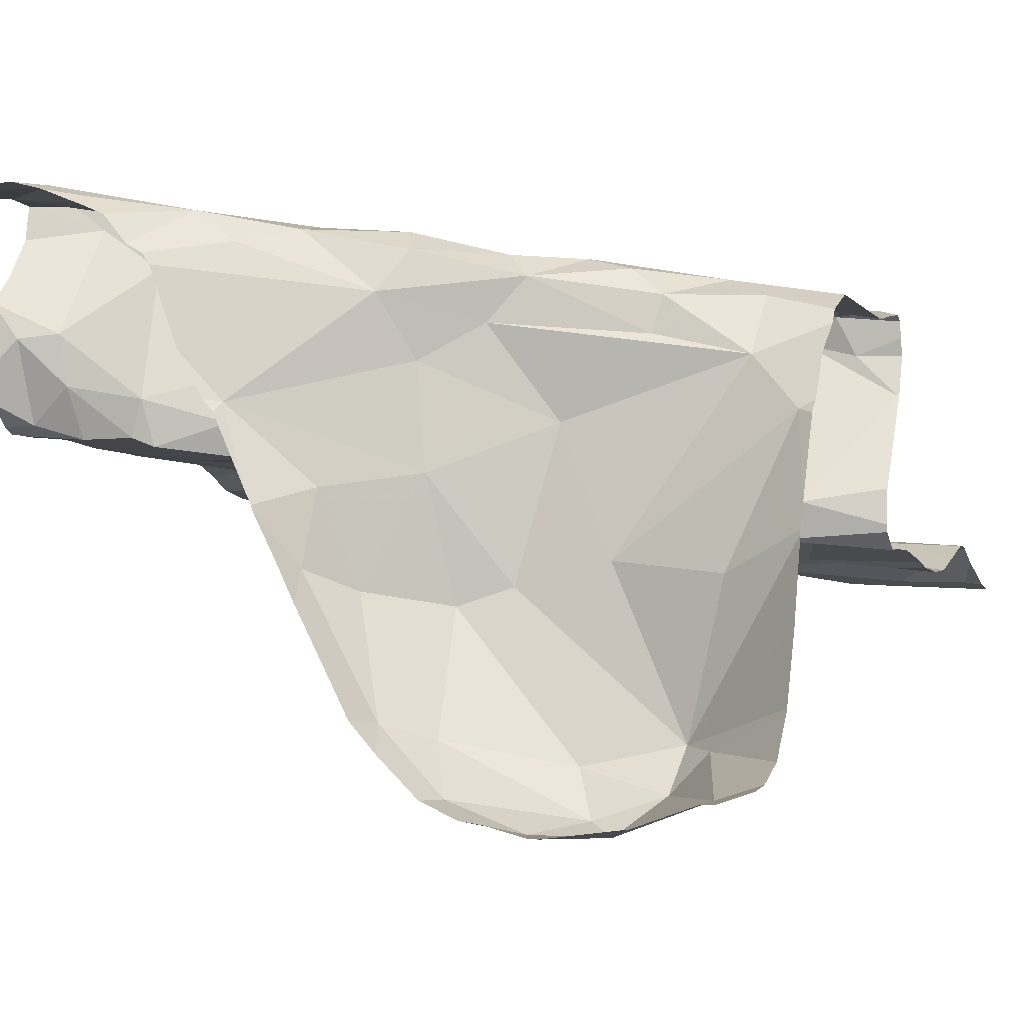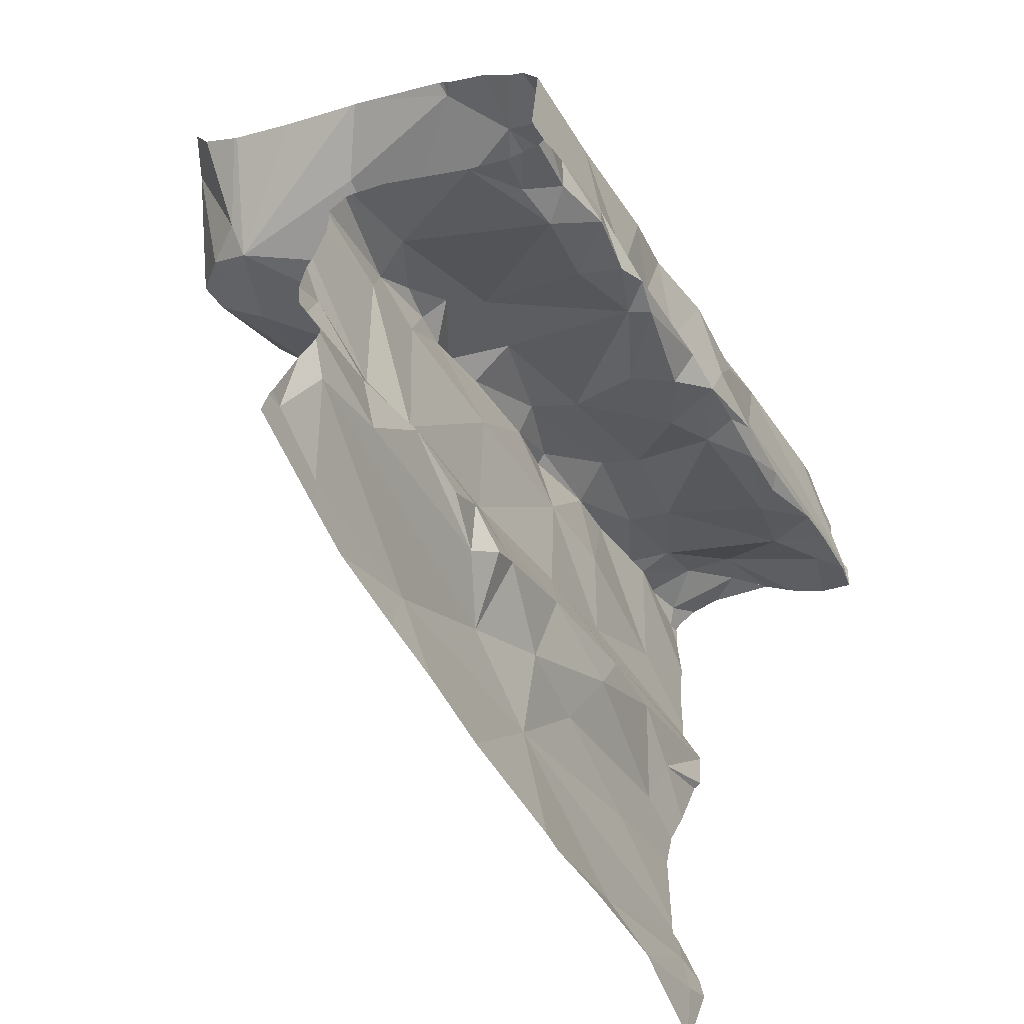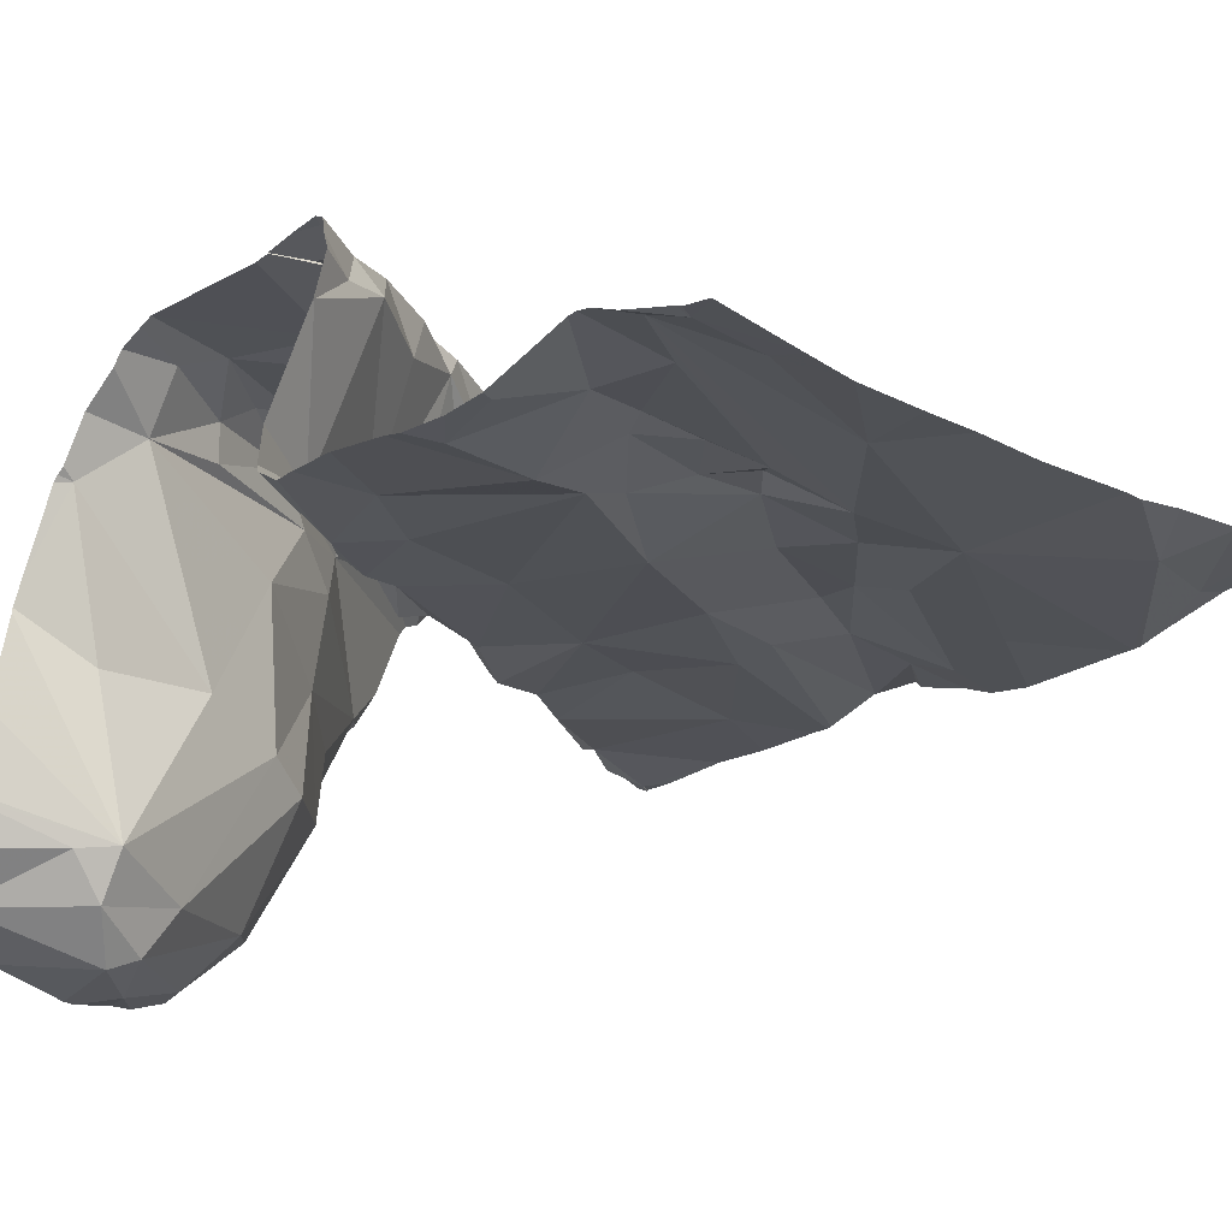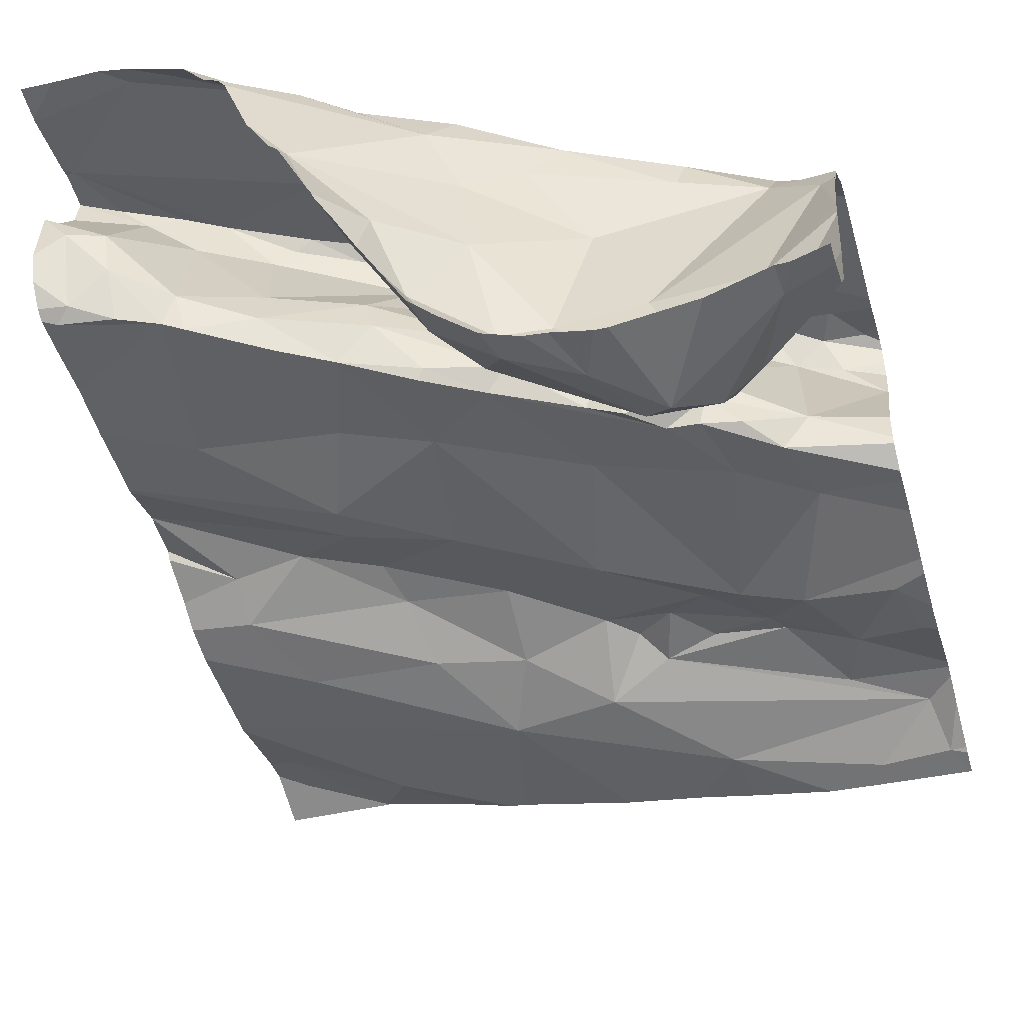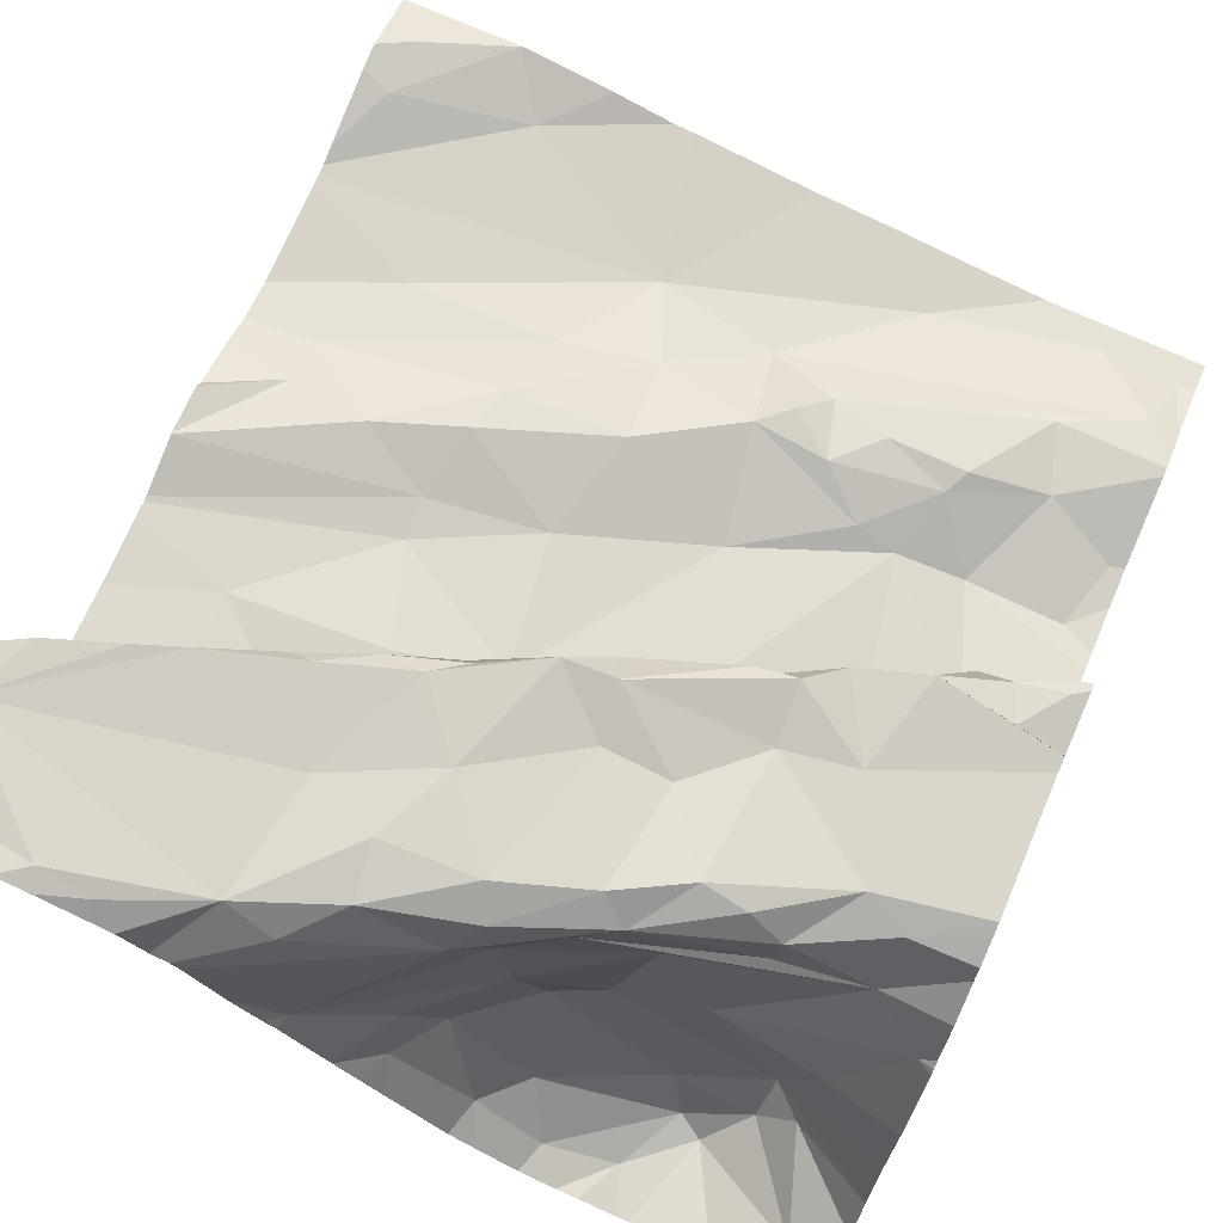
<metadata>
{"format":"obj","ext":"obj","renderer":"f3d","projection":"perspective","resolution":1024,"background":"white","views":[{"elev":-2.7,"azim":-157.5,"up":"+Z"},{"elev":-61.6,"azim":-68.6,"up":"+Y"},{"elev":-28.1,"azim":-47.7,"up":"+Z"},{"elev":-46.4,"azim":-164.0,"up":"+Z"},{"elev":73.7,"azim":-156.8,"up":"+Z"}]}
</metadata>
<code>
v -51.55 283.2 502.4
v -50.64 282.8 502.8
v -51.34 283.2 502.4
v -51.28 283.2 502.4
v -51.37 283.2 502.4
v -51.36 283.2 502.4
v -50.84 283.2 503.1
v -50.78 283.2 503.1
v -50.91 283.2 503
v -50.89 283.2 503
v -51.13 283.1 503
v -50.86 283.2 503
v -51.05 283.2 502.7
v -51.04 283.2 502.7
v -50.94 283.2 503
v -51.08 283.2 502.7
v -51.1 283.2 502.6
v -51.54 283.2 502.4
v -51.54 283.2 502.4
v -51.19 283.2 502.5
v -51.24 283.2 502.4
v -51.47 283.2 502.4
v -50.84 283.2 503.1
v -51.31 282.2 502.7
v -50.64 283.2 503.1
v -50.68 283.2 503.1
v -50.92 283.2 503
v -50.95 283.2 502.9
v -50.99 283.2 502.8
v -51 283.2 502.8
v -51.04 283.2 502.7
v -51.07 283.2 502.7
v -51.31 283.2 502.4
v -51.16 283.2 502.5
v -50.74 283.2 503.1
v -51.09 283.2 502.7
v -51.13 282.2 502.7
v -50.64 283.1 503.1
v -50.64 283 503.1
v -51.58 282.7 503
v -51.54 282.7 503
v -51.53 282.7 503
v -51.49 282.2 502.7
v -51.29 282.2 502.7
v -50.64 282.7 502.8
v -51.5 282.7 502.7
v -51.41 283.1 502.4
v -51.34 282.8 503
v -51.3 282.8 503
v -51.38 282.7 503
v -51.39 282.7 502.9
v -51.5 283.1 502.5
v -50.64 283.2 503.1
v -50.64 282.7 502.8
v -51.47 282.3 502.7
v -51.4 282.4 502.7
v -51.24 282.4 502.7
v -50.64 283 503.1
v -50.64 283 503.1
v -51.47 282.7 502.7
v -51.39 282.8 502.7
v -51.36 282.8 502.8
v -51.29 282.8 502.7
v -50.64 283.2 503.1
v -51.31 282.4 502.7
v -51.38 282.8 502.7
v -51.4 282.7 502.7
v -50.64 282.7 502.8
v -51.47 282.9 503
v -51.43 282.8 503
v -51.55 282.7 502.9
v -51.49 282.7 502.9
v -51.59 282.6 502.9
v -51.56 282.3 502.7
v -50.64 283.2 503.1
v -51.45 282.7 503
v -51.58 283 502.8
v -51.52 283 502.9
v -50.64 282.7 502.8
v -50.64 283.2 503.1
v -51.41 283 502.9
v -51.42 283 503
v -51.28 282.8 502.8
v -51.43 282.8 502.7
v -51.5 282.7 502.7
v -51.38 283 503
v -51.28 283 503
v -51.33 283 503
v -50.64 283.1 503
v -51.52 282.9 503
v -51.24 283.1 502.9
v -51.34 282.8 503
v -51.27 282.9 503
v -51.29 282.8 503
v -50.64 283.1 503
v -50.64 283 502.8
v -50.64 283.1 503.1
v -51.37 283 502.7
v -51.5 283 502.6
v -51.34 282.8 502.7
v -51.56 282.5 502.7
v -51.44 282.5 502.7
v -51.31 283 502.8
v -51.38 283.1 502.4
v -51.45 283.1 502.4
v -51.36 282.5 502.7
v -51.23 282.7 502.7
v -50.64 283 502.8
v -51.32 282.5 502.7
v -51.26 282.5 502.7
v -51.39 282.4 502.7
v -51.46 283 502.5
v -51.49 282.4 502.7
v -51.57 282.2 502.7
v -50.64 282.4 502.8
v -50.64 282.5 502.8
v -51.58 282.4 502.7
v -50.64 283.2 503.1
v -51.35 283.1 502.4
v -50.64 283.2 503.1
v -51.16 282.3 502.7
v -51.25 283.2 502.4
v -51.27 283 502.6
v -51.14 282.9 502.8
v -51 282.9 502.9
v -51.02 282.9 502.8
v -50.69 283 503.1
v -50.65 283.1 503.1
v -50.64 283 503.1
v -50.9 282.9 503
v -50.92 282.9 503.1
v -50.82 283 503.1
v -51.02 282.3 502.7
v -50.78 282.2 502.8
v -51.05 282.9 503
v -51.04 282.9 503
v -51.13 282.8 503
v -51.15 283.1 503
v -51.16 283.1 503
v -51.05 283.1 503
v -50.78 282.4 502.8
v -51.47 282.2 502.6
v -50.78 282.2 502.8
v -51.18 282.4 502.8
v -51.21 282.4 502.8
v -50.9 282.7 502.8
v -50.91 282.6 502.8
v -51.03 282.6 502.8
v -50.9 282.7 502.8
v -51.18 283.1 502.8
v -51.2 282.6 502.7
v -51.17 282.9 502.8
v -51.25 283 503
v -51.09 282.8 503
v -51.19 282.8 502.9
v -51.17 282.8 503
v -50.99 283.2 503
v -51.05 282.8 502.8
v -51.17 283.2 502.5
v -51.19 282.9 503
v -51.18 282.8 503
v -50.87 282.9 503
v -50.97 282.9 503
v -50.66 283.1 502.8
v -50.78 282.2 502.8
v -50.78 283 502.8
v -51.08 283 503
v -51.04 283.1 503
v -50.72 283 503.1
v -50.79 283 503
v -50.77 283 503.1
v -51 283.2 502.8
v -50.73 283.1 502.8
v -50.73 283.1 502.9
v -51.25 282.8 502.7
v -50.93 282.5 502.8
v -50.81 282.6 502.8
v -50.72 282.6 502.8
v -51.17 283.1 502.9
v -50.78 283.2 503.1
v -51.02 282.9 503
v -50.81 283 502.8
v -50.8 283 502.9
v -50.89 283 502.9
v -50.79 282.2 502.8
v -50.72 283.1 502.9
v -50.78 282.2 502.8
v -50.65 282.2 502.8
v -50.89 282.2 502.7
v -50.96 283 503
v -50.99 282.2 502.7
v -51.06 282.5 502.8
v -50.68 283.1 502.9
v -51.07 282.9 502.8
v -50.97 282.9 502.8
v -50.96 282.2 502.7
v -50.72 282.6 502.8
v -50.94 282.8 502.8
v -50.91 283 502.8
v -51.07 282.9 502.8
v -51.23 282.2 502.7
v -50.66 282.2 502.8
v -50.76 282.8 502.8
v -51.14 282.9 502.8
v -51.6 282.2 502.6
v -50.68 283.1 502.8
v -50.64 282.2 502.8
v -50.89 283 502.8
v -50.83 282.2 502.7
v -50.68 282.3 502.8
v -50.68 282.2 502.8
v -50.95 282.4 502.7
v -51.06 282.4 502.7
v -51.12 283.1 502.6
v -51.21 283.1 502.6
v -51.22 283.1 502.5
v -51.52 282.2 502.6
v -51.59 282.2 502.6
v -50.78 282.2 502.8
v -51.41 282.2 502.7
v -51.6 283.2 502.4
v -51.6 283.2 502.4
v -51.6 282.7 502.7
v -51.6 282.6 502.7
v -51.6 283.1 502.5
v -51.6 283.2 502.5
v -51.6 282.6 503
v -51.6 282.7 503
v -51.6 282.7 502.7
v -51.6 283.2 502.4
v -51.6 282.9 503
v -51.6 282.9 503
v -51.6 282.3 502.7
v -51.6 282.3 502.7
v -51.6 283 502.9
v -51.6 283 502.8
v -51.6 282.7 502.9
v -51.6 282.7 502.9
v -51.6 282.9 502.9
v -51.6 282.9 502.9
v -51.6 282.6 502.9
v -51.6 282.6 502.9
v -51.6 282.6 502.9
v -51.6 282.6 502.9
v -51.6 282.7 503
v -51.6 282.6 502.9
v -51.6 282.9 502.9
v -51.6 283 502.8
v -51.6 283 502.8
v -51.6 283.1 502.7
v -51.6 282.6 503
v -51.6 282.6 502.9
v -51.6 282.7 502.8
v -51.6 282.5 502.7
v -51.6 282.5 502.7
v -51.6 283.1 502.7
v -51.6 283.1 502.6
v -51.6 283.1 502.7
v -51.6 282.2 502.7
v -51.6 282.4 502.7
v -51.6 282.4 502.7
v -51.6 282.3 502.7
v -51.6 282.5 502.7
v -51.6 282.2 502.7
v -51.6 282.3 502.7
v -51.6 282.7 502.7
v -51.6 282.7 502.7
v -51.6 283.1 502.5
v -50.64 283.1 502.9
v -50.64 283.1 502.9
v -50.64 283.1 502.8
v -50.64 283.1 502.8
v -50.64 283.1 503
v -50.64 282.9 502.8
v -50.64 282.8 502.8
v -50.64 282.4 502.8
v -50.64 282.4 502.8
v -50.64 282.6 502.8
v -50.64 282.3 502.8
v -50.64 282.8 502.8
v -50.64 282.2 502.8
v -50.64 282.3 502.8
v -50.64 283 503.1
v -50.64 283.2 503.1
v -50.64 282.7 502.8
v -50.64 282.6 502.8
v -50.64 283.1 502.8
f 22 47 5
f 5 47 3
f 1 18 19
f 4 3 122
f 33 3 4
f 19 18 22
f 6 3 33
f 17 16 32
f 34 159 17
f 23 7 8
f 8 7 180
f 9 157 15
f 10 15 12
f 28 172 11
f 27 11 9
f 53 180 64
f 25 26 75
f 12 15 23
f 29 172 28
f 30 172 29
f 31 172 30
f 32 16 13
f 20 159 34
f 21 122 20
f 13 16 36
f 14 36 31
f 41 40 42
f 220 43 142
f 49 48 50
f 50 51 49
f 56 55 57
f 279 210 282
f 223 60 229
f 18 1 222
f 62 61 63
f 56 57 65
f 67 66 60
f 70 69 231
f 72 71 73
f 233 55 234
f 76 41 42
f 62 49 51
f 235 77 236
f 82 81 78
f 49 62 83
f 85 84 61
f 82 86 87
f 86 88 87
f 84 60 66
f 69 82 90
f 78 90 82
f 50 48 70
f 76 70 237
f 76 51 50
f 72 51 76
f 91 81 87
f 81 82 87
f 88 92 93
f 70 76 50
f 278 178 116
f 277 209 210
f 41 76 238
f 92 88 69
f 70 92 69
f 94 48 49
f 88 86 69
f 86 82 69
f 62 51 72
f 48 92 70
f 231 90 239
f 240 78 247
f 276 133 209
f 78 81 91
f 98 77 78
f 98 99 77
f 100 63 61
f 72 73 85
f 42 40 227
f 228 41 245
f 275 149 2
f 85 62 72
f 85 61 62
f 73 71 242
f 85 73 252
f 72 42 71
f 72 76 42
f 101 102 254
f 78 91 103
f 104 47 105
f 67 106 107
f 66 67 100
f 63 83 62
f 66 100 61
f 226 18 230
f 250 99 256
f 66 61 84
f 60 84 85
f 107 100 67
f 110 109 111
f 274 203 280
f 113 111 102
f 65 110 111
f 111 56 65
f 234 113 262
f 261 101 263
f 105 112 119
f 273 193 270
f 102 46 224
f 113 117 260
f 106 46 102
f 74 43 44
f 121 74 44
f 56 111 113
f 74 114 43
f 114 74 233
f 106 111 109
f 55 56 113
f 55 74 57
f 106 67 46
f 272 206 271
f 111 106 102
f 101 117 113
f 121 57 74
f 271 164 287
f 46 67 60
f 266 85 267
f 112 52 225
f 105 52 112
f 52 105 18
f 3 47 104
f 122 3 104
f 119 104 105
f 270 193 269
f 241 42 251
f 98 78 103
f 256 112 258
f 102 101 113
f 5 3 6
f 142 114 217
f 98 123 112
f 18 47 22
f 119 112 123
f 112 99 98
f 18 105 47
f 125 124 126
f 128 127 129
f 131 130 132
f 136 135 137
f 139 138 140
f 121 144 145
f 147 146 148
f 146 149 148
f 150 123 103
f 107 106 151
f 152 124 83
f 153 88 93
f 155 154 156
f 154 137 156
f 157 11 140
f 148 149 158
f 159 16 17
f 137 160 161
f 136 162 163
f 164 166 96
f 138 167 168
f 9 15 10
f 93 160 153
f 170 169 171
f 132 130 162
f 11 139 140
f 132 171 128
f 28 11 27
f 166 173 174
f 100 175 63
f 147 176 177
f 178 177 176
f 154 124 125
f 156 94 155
f 161 94 156
f 91 179 103
f 91 87 11
f 180 15 128
f 139 11 87
f 11 157 9
f 87 88 153
f 137 135 181
f 181 167 137
f 131 163 130
f 182 166 183
f 163 135 136
f 153 138 139
f 153 160 138
f 171 132 170
f 184 162 136
f 93 92 161
f 168 140 138
f 160 167 138
f 186 170 183
f 171 169 127
f 128 129 58
f 91 11 179
f 127 169 129
f 8 180 35
f 7 15 180
f 15 190 128
f 190 132 128
f 184 183 170
f 162 184 170
f 129 169 39
f 132 162 170
f 169 186 95
f 169 170 186
f 190 181 131
f 162 130 163
f 131 181 163
f 160 93 161
f 181 135 163
f 137 161 156
f 160 137 167
f 148 158 151
f 94 161 48
f 92 48 161
f 139 87 153
f 190 15 168
f 15 157 140
f 127 128 171
f 64 128 80
f 132 190 131
f 15 7 23
f 26 35 53
f 173 166 164
f 148 192 147
f 186 174 193
f 103 179 150
f 49 83 124
f 124 155 49
f 194 158 195
f 136 154 125
f 177 197 68
f 109 110 144
f 124 154 155
f 94 49 155
f 195 198 199
f 195 126 200
f 123 98 103
f 198 203 199
f 178 197 177
f 166 182 199
f 152 204 200
f 193 206 269
f 200 194 195
f 124 152 126
f 152 200 126
f 206 164 271
f 203 198 149
f 194 200 204
f 174 206 193
f 183 208 182
f 164 206 173
f 96 203 274
f 183 166 174
f 199 208 195
f 126 195 208
f 208 199 182
f 183 184 208
f 184 125 208
f 125 126 208
f 89 193 273
f 174 186 183
f 146 177 79
f 204 107 158
f 11 172 179
f 150 179 172
f 146 147 177
f 198 195 158
f 204 158 194
f 149 198 158
f 149 146 2
f 172 36 150
f 276 209 277
f 175 152 83
f 63 175 83
f 176 147 192
f 175 204 152
f 144 110 145
f 178 141 116
f 277 210 279
f 209 134 210
f 134 211 210
f 211 134 187
f 185 209 189
f 145 110 57
f 176 212 178
f 106 109 151
f 151 109 144
f 110 65 57
f 141 212 133
f 144 192 151
f 151 192 148
f 57 121 145
f 209 133 191
f 192 144 213
f 44 133 121
f 215 214 216
f 159 216 214
f 144 121 213
f 216 119 215
f 123 215 119
f 150 215 123
f 16 214 36
f 214 215 150
f 119 216 104
f 159 122 216
f 107 151 158
f 4 122 21
f 216 122 104
f 13 36 14
f 192 213 176
f 159 214 16
f 133 212 213
f 212 176 213
f 121 133 213
f 154 136 137
f 199 203 166
f 190 168 167
f 181 190 167
f 173 206 174
f 100 107 204
f 136 125 184
f 168 15 140
f 204 175 100
f 203 149 275
f 36 172 31
f 115 133 276
f 210 211 281
f 212 141 178
f 37 44 201
f 122 159 20
f 150 36 214
f 197 178 278
f 207 281 188
f 202 211 187
f 269 206 272
f 222 1 221
f 201 44 24
f 196 209 191
f 223 46 60
f 224 46 223
f 2 146 45
f 225 52 226
f 45 146 79
f 226 52 18
f 227 40 228
f 54 197 285
f 228 40 41
f 189 209 196
f 229 60 266
f 230 18 222
f 79 177 68
f 68 197 54
f 231 69 90
f 232 70 231
f 233 74 55
f 38 128 97
f 188 211 202
f 234 55 113
f 235 78 77
f 80 128 38
f 236 77 248
f 237 70 232
f 187 134 219
f 238 76 237
f 59 129 39
f 239 90 240
f 39 169 95
f 185 134 209
f 240 90 78
f 89 186 193
f 241 71 42
f 242 71 241
f 243 73 244
f 165 134 185
f 95 186 89
f 244 73 242
f 245 41 238
f 246 73 243
f 97 128 58
f 58 129 283
f 247 78 235
f 248 77 249
f 249 77 250
f 143 134 165
f 250 77 99
f 251 42 227
f 37 133 44
f 252 73 246
f 253 85 252
f 108 164 96
f 96 166 203
f 254 102 224
f 255 101 254
f 115 141 133
f 256 99 112
f 191 133 37
f 257 112 268
f 258 112 257
f 218 259 205
f 116 141 115
f 24 44 220
f 259 114 264
f 260 117 261
f 118 25 120
f 261 117 101
f 120 25 75
f 262 113 260
f 75 26 53
f 263 101 255
f 217 114 218
f 264 114 265
f 64 180 128
f 265 114 233
f 266 60 85
f 267 85 253
f 218 114 259
f 268 112 225
f 53 35 180
f 280 203 275
f 281 211 188
f 282 210 281
f 219 134 143
f 142 43 114
f 283 129 59
f 284 25 118
f 285 197 286
f 286 197 278
f 287 164 108
f 220 44 43

</code>
